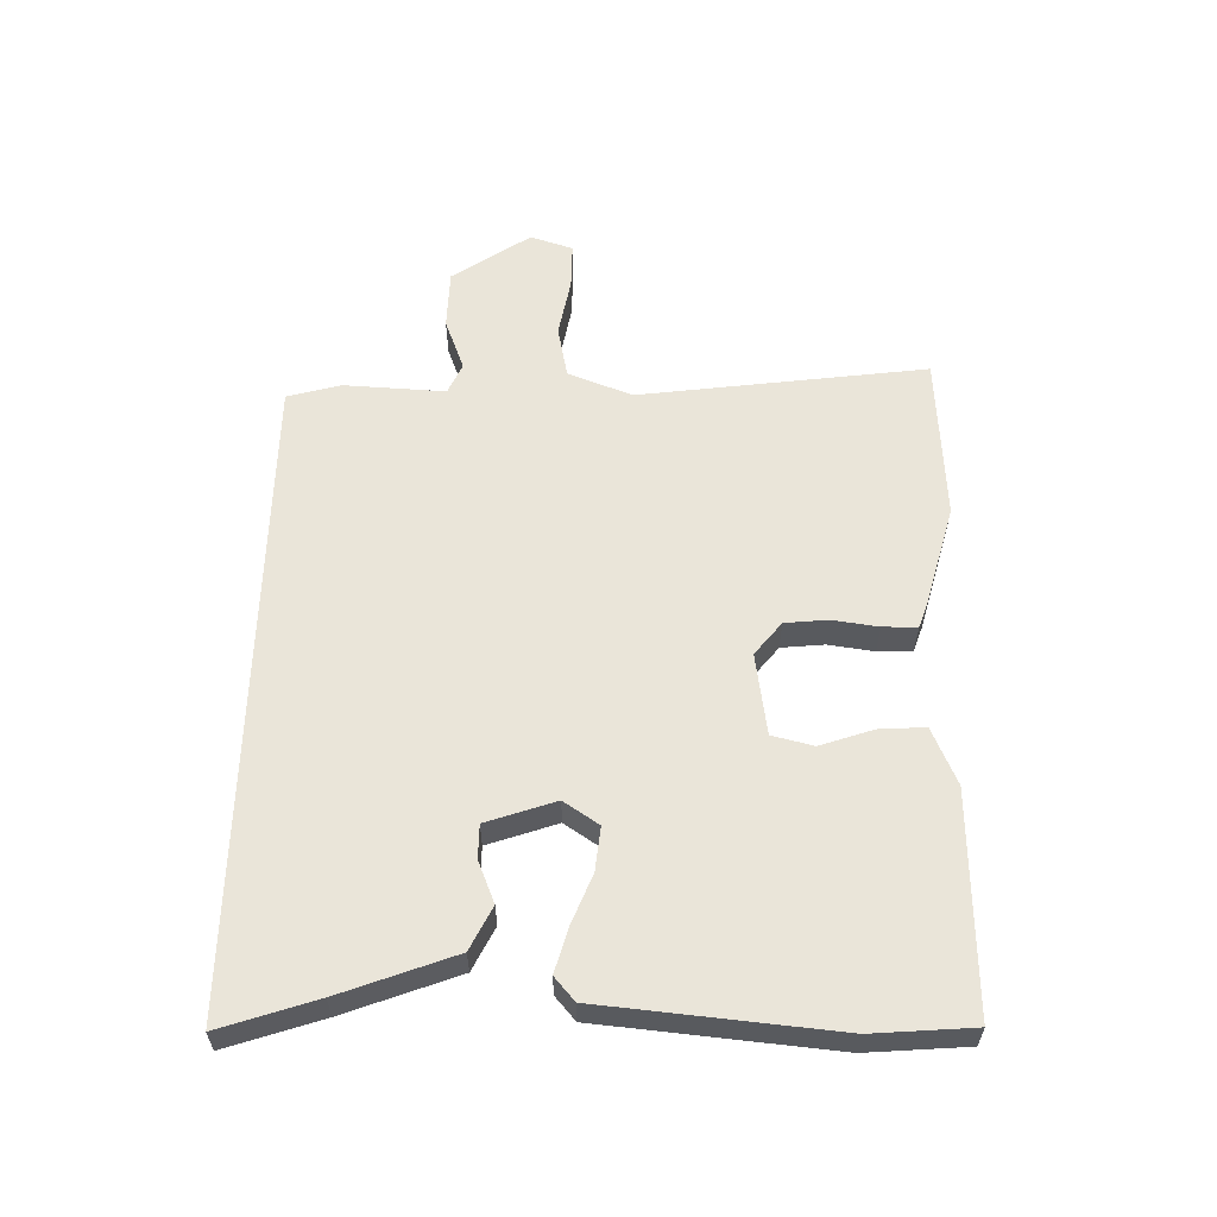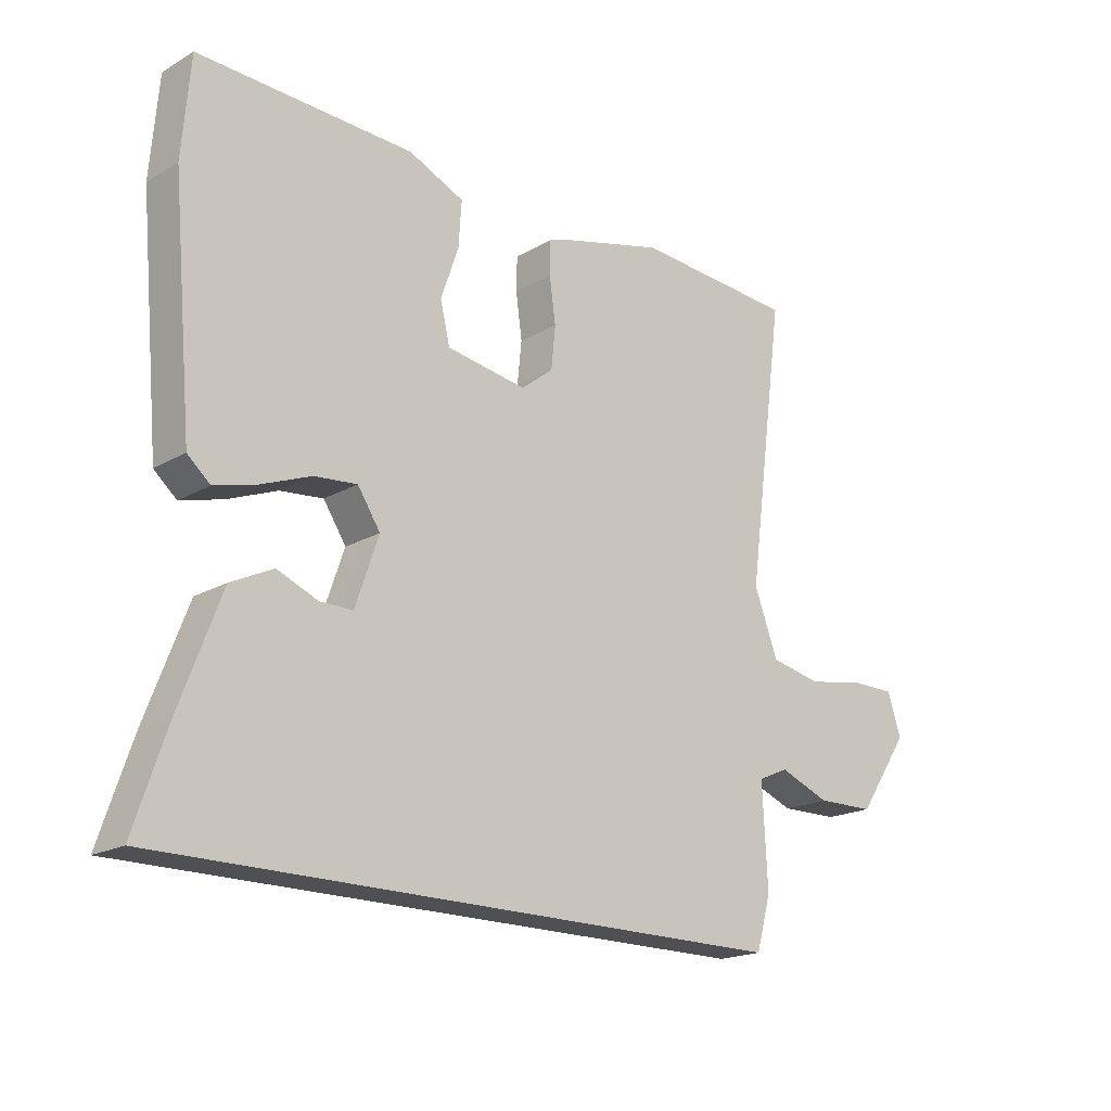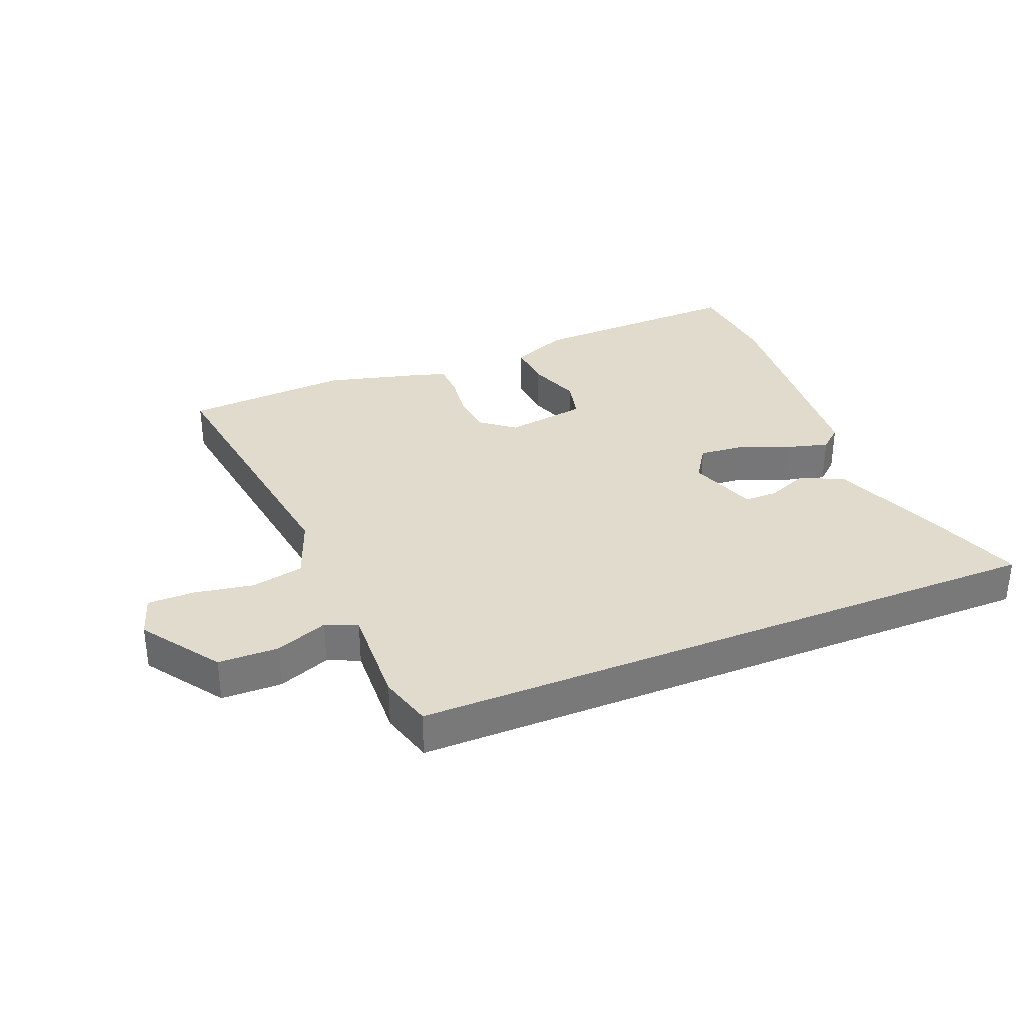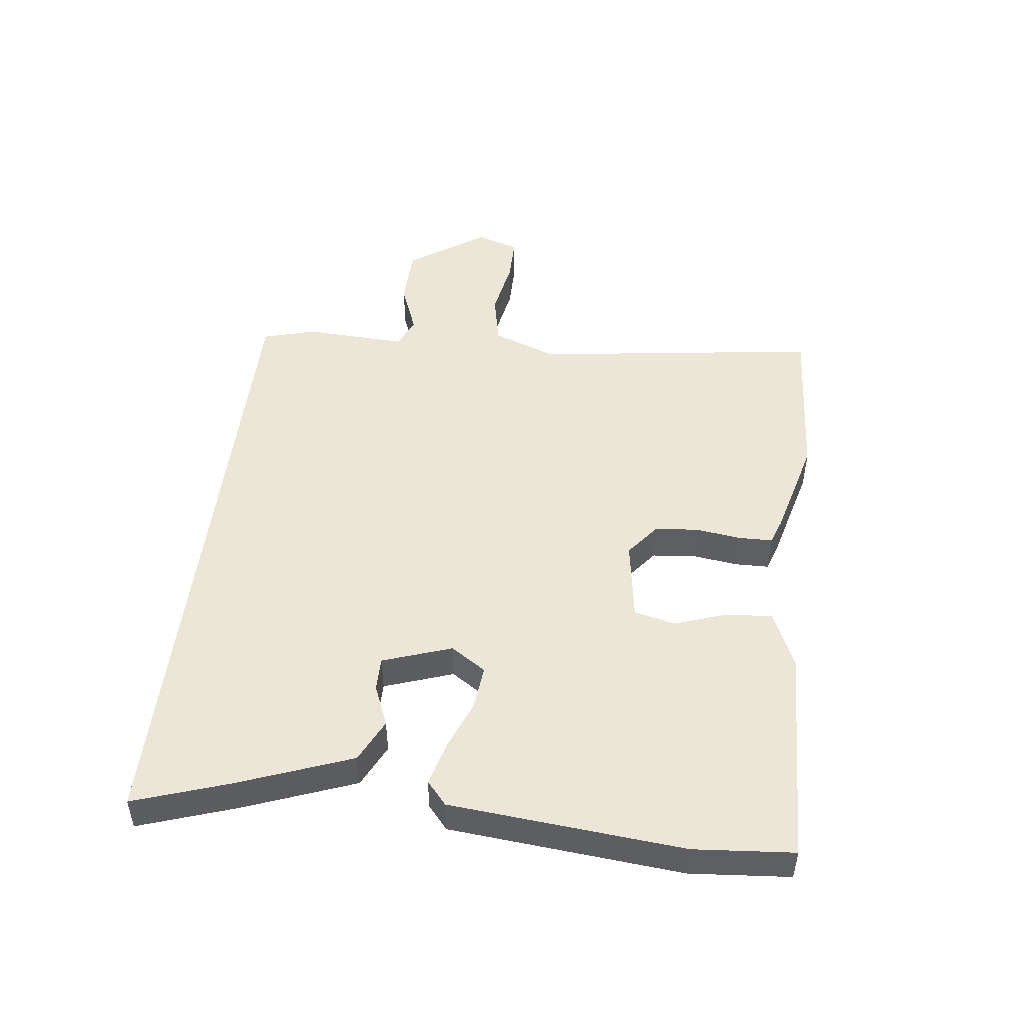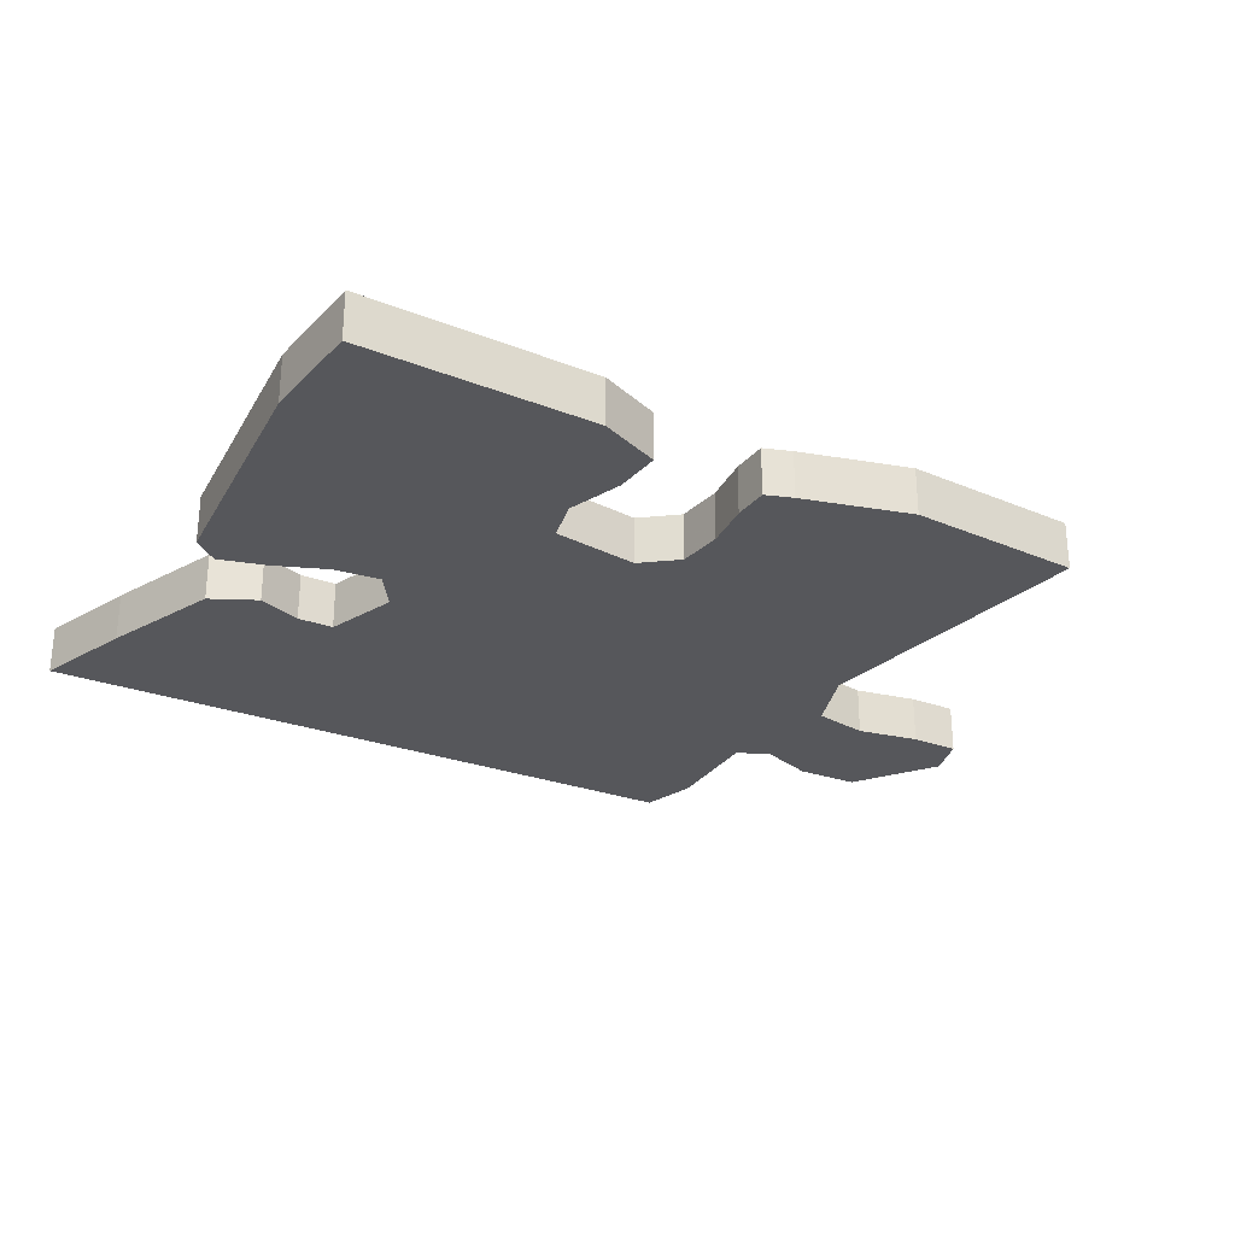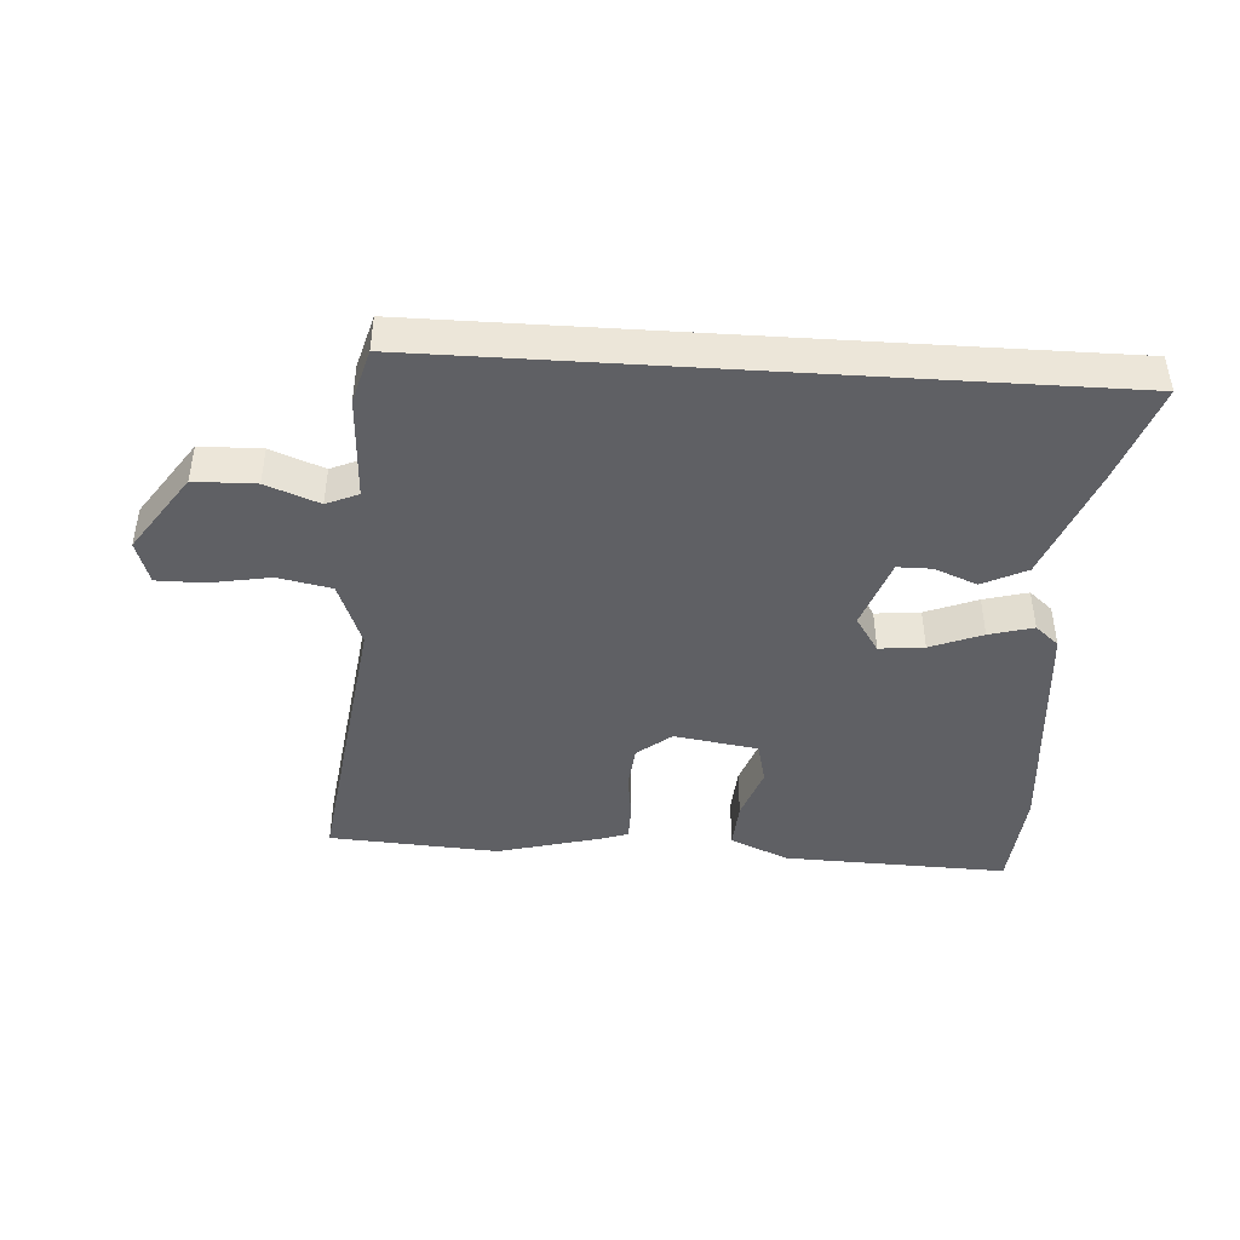
<metadata>
{"format":"obj","ext":"obj","renderer":"f3d","projection":"perspective","resolution":1024,"background":"white","views":[{"elev":58.4,"azim":-88.6,"up":"+Y"},{"elev":-19.0,"azim":-42.8,"up":"+Z"},{"elev":33.2,"azim":157.7,"up":"+Y"},{"elev":48.7,"azim":-83.2,"up":"+Y"},{"elev":-27.2,"azim":-29.6,"up":"+Y"},{"elev":-43.7,"azim":176.3,"up":"+Y"}]}
</metadata>
<code>
v 0.311 0.07 0.512
v 0.576 0.07 0.495
v 0.514 0.07 0.035
v 0.553 0.07 -0.068
v 0.637 0.07 -0.085
v 0.732 0.07 -0.068
v 0.806 0.07 -0.068
v 0.828 0.07 -0.136
v 0.743 0.07 -0.26
v 0.647 0.07 -0.262
v 0.564 0.07 -0.23
v 0.514 0.07 -0.252
v 0.522 0.07 -0.415
v 0.498 0.07 -0.5
v -0.53 0.07 -0.5
v -0.479 0.07 -0.348
v -0.411 0.07 -0.168
v -0.342 0.07 -0.134
v -0.276 0.07 -0.161
v -0.222 0.07 -0.161
v -0.184 0.07 -0.051
v -0.221 0.07 0.005
v -0.291 0.07 -0.002
v -0.372 0.07 -0.034
v -0.441 0.07 -0.053
v -0.478 0.07 -0.021
v -0.512 0.07 0.351
v -0.499 0.07 0.511
v -0.148 0.07 0.5
v -0.057 0.07 0.46
v -0.062 0.07 0.386
v -0.091 0.07 0.302
v -0.075 0.07 0.236
v 0.056 0.07 0.216
v 0.109 0.07 0.258
v 0.116 0.07 0.327
v 0.106 0.07 0.4
v 0.107 0.07 0.455
v 0.148 0.07 0.469
v 0.311 0 0.512
v 0.576 0 0.495
v 0.514 0 0.035
v 0.553 0 -0.068
v 0.637 0 -0.085
v 0.732 0 -0.068
v 0.806 0 -0.068
v 0.828 0 -0.136
v 0.743 0 -0.26
v 0.647 0 -0.262
v 0.564 0 -0.23
v 0.514 0 -0.252
v 0.522 0 -0.415
v 0.498 0 -0.5
v -0.53 0 -0.5
v -0.479 0 -0.348
v -0.411 0 -0.168
v -0.342 0 -0.134
v -0.276 0 -0.161
v -0.222 0 -0.161
v -0.184 0 -0.051
v -0.221 0 0.005
v -0.291 0 -0.002
v -0.372 0 -0.034
v -0.441 0 -0.053
v -0.478 0 -0.021
v -0.512 0 0.351
v -0.499 0 0.511
v -0.148 0 0.5
v -0.057 0 0.46
v -0.062 0 0.386
v -0.091 0 0.302
v -0.075 0 0.236
v 0.056 0 0.216
v 0.109 0 0.258
v 0.116 0 0.327
v 0.106 0 0.4
v 0.107 0 0.455
v 0.148 0 0.469
f 1 2 3
f 39 1 3
f 38 39 3
f 37 38 3
f 36 37 3
f 35 36 3 4
f 34 35 4
f 33 34 4
f 30 31 32
f 29 30 32
f 28 29 32
f 27 28 32
f 26 27 32
f 25 26 32
f 24 25 32
f 23 24 32
f 22 23 32 33
f 21 22 33 4
f 17 18 19
f 16 17 19
f 15 16 19
f 14 15 19
f 14 19 20
f 13 14 20
f 12 13 20
f 21 4 5
f 20 21 5
f 12 20 5
f 11 12 5
f 9 10 11
f 8 9 11
f 7 8 11
f 6 7 11
f 5 6 11
f 42 41 40
f 42 40 78
f 42 78 77
f 42 77 76
f 42 76 75
f 43 42 75 74
f 43 74 73
f 43 73 72
f 71 70 69
f 71 69 68
f 71 68 67
f 71 67 66
f 71 66 65
f 71 65 64
f 71 64 63
f 71 63 62
f 72 71 62 61
f 43 72 61 60
f 58 57 56
f 58 56 55
f 58 55 54
f 58 54 53
f 59 58 53
f 59 53 52
f 59 52 51
f 44 43 60
f 44 60 59
f 44 59 51
f 44 51 50
f 50 49 48
f 50 48 47
f 50 47 46
f 50 46 45
f 50 45 44
f 1 40 41 2
f 2 41 42 3
f 3 42 43 4
f 4 43 44 5
f 5 44 45 6
f 6 45 46 7
f 7 46 47 8
f 8 47 48 9
f 9 48 49 10
f 10 49 50 11
f 11 50 51 12
f 12 51 52 13
f 13 52 53 14
f 14 53 54 15
f 15 54 55 16
f 16 55 56 17
f 17 56 57 18
f 18 57 58 19
f 19 58 59 20
f 20 59 60 21
f 21 60 61 22
f 22 61 62 23
f 23 62 63 24
f 24 63 64 25
f 25 64 65 26
f 26 65 66 27
f 27 66 67 28
f 28 67 68 29
f 29 68 69 30
f 30 69 70 31
f 31 70 71 32
f 32 71 72 33
f 33 72 73 34
f 34 73 74 35
f 35 74 75 36
f 36 75 76 37
f 37 76 77 38
f 38 77 78 39
f 39 78 40 1

</code>
